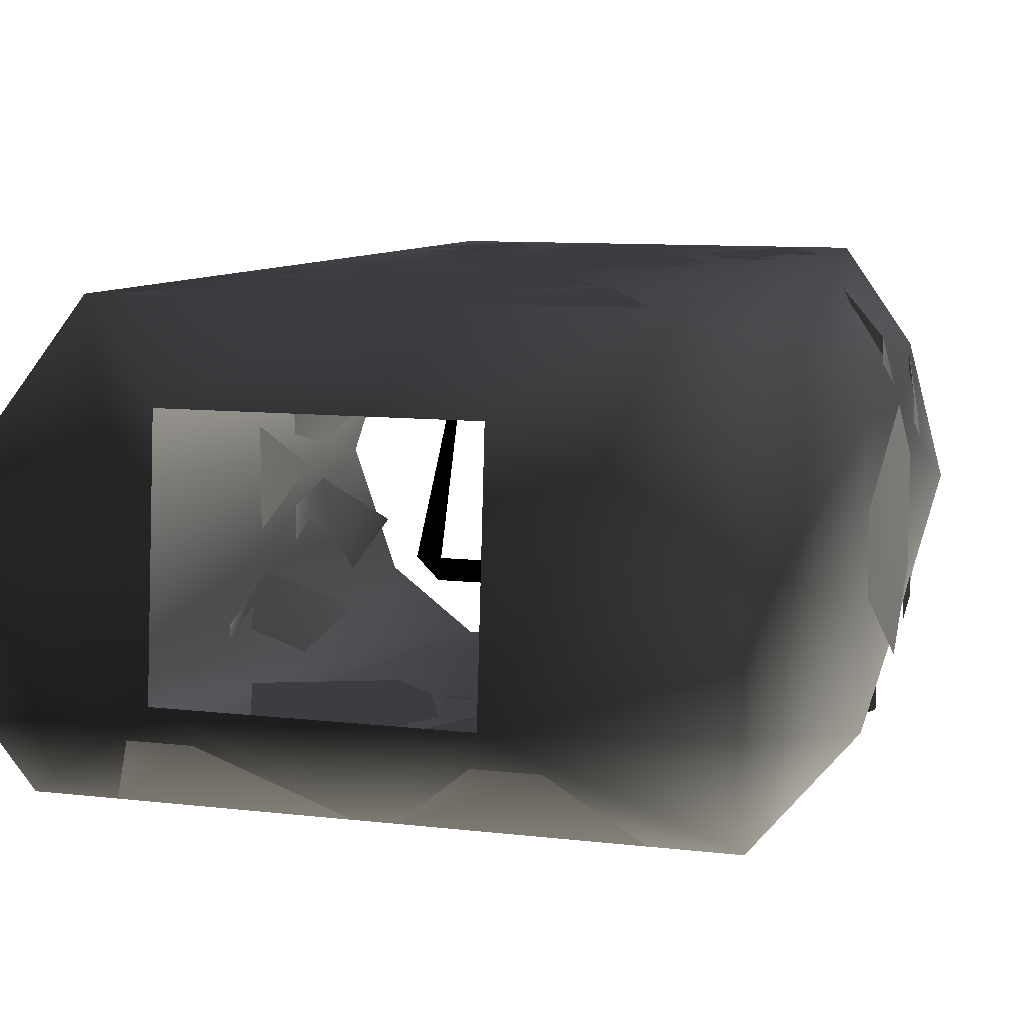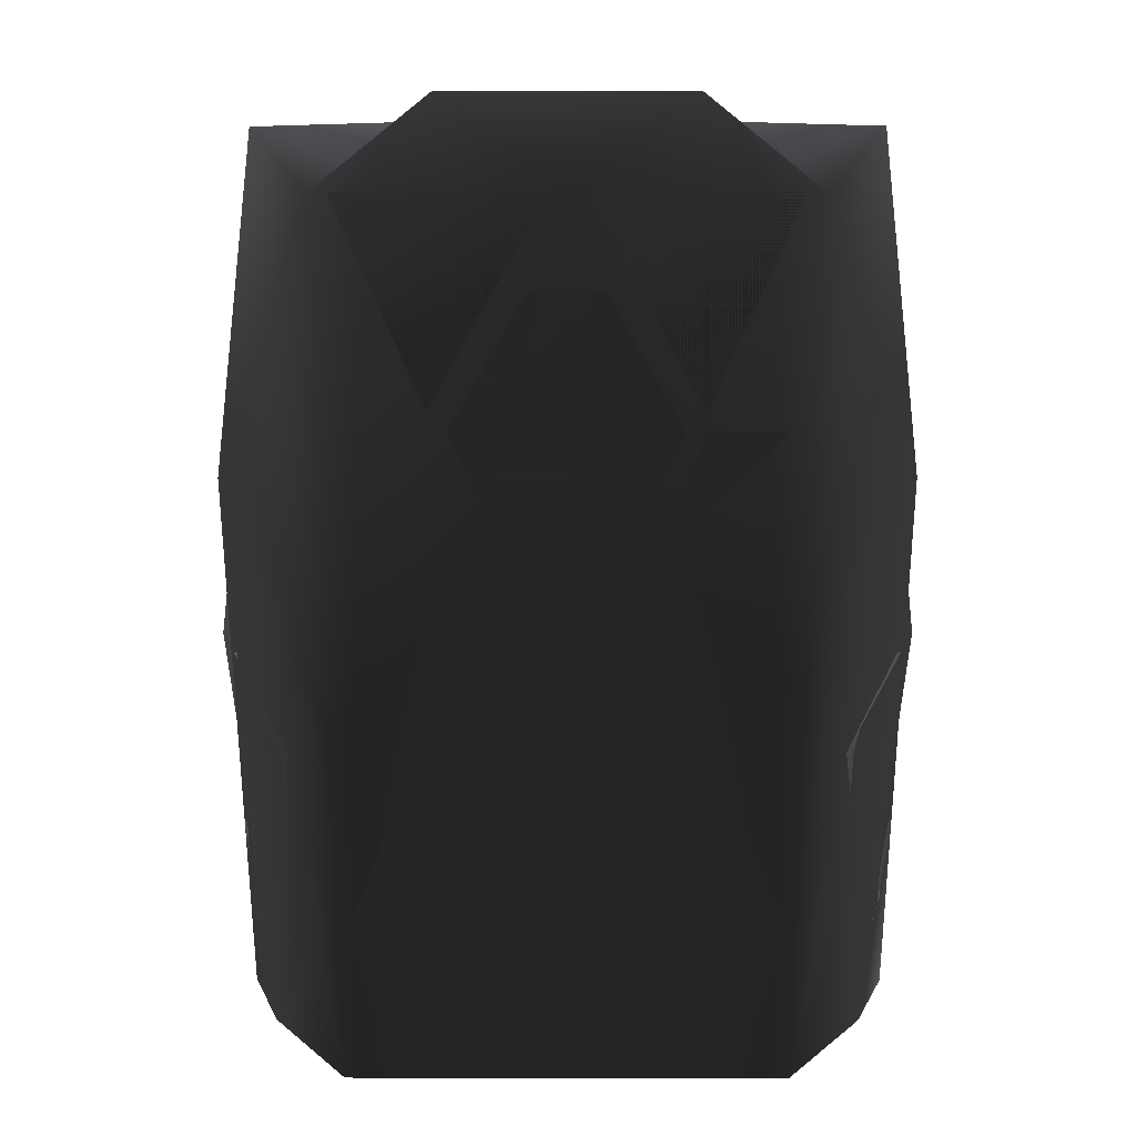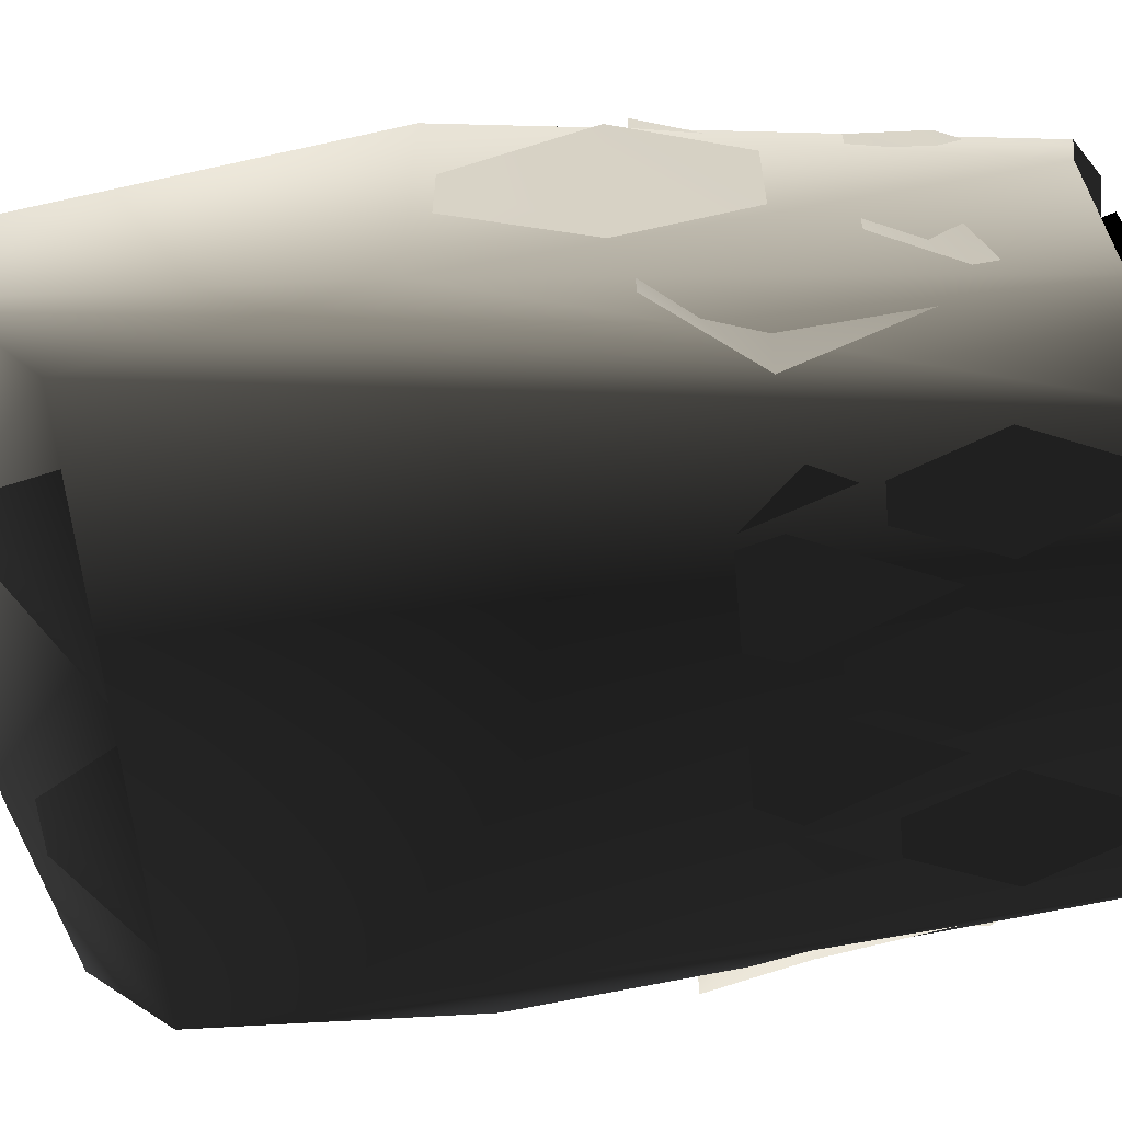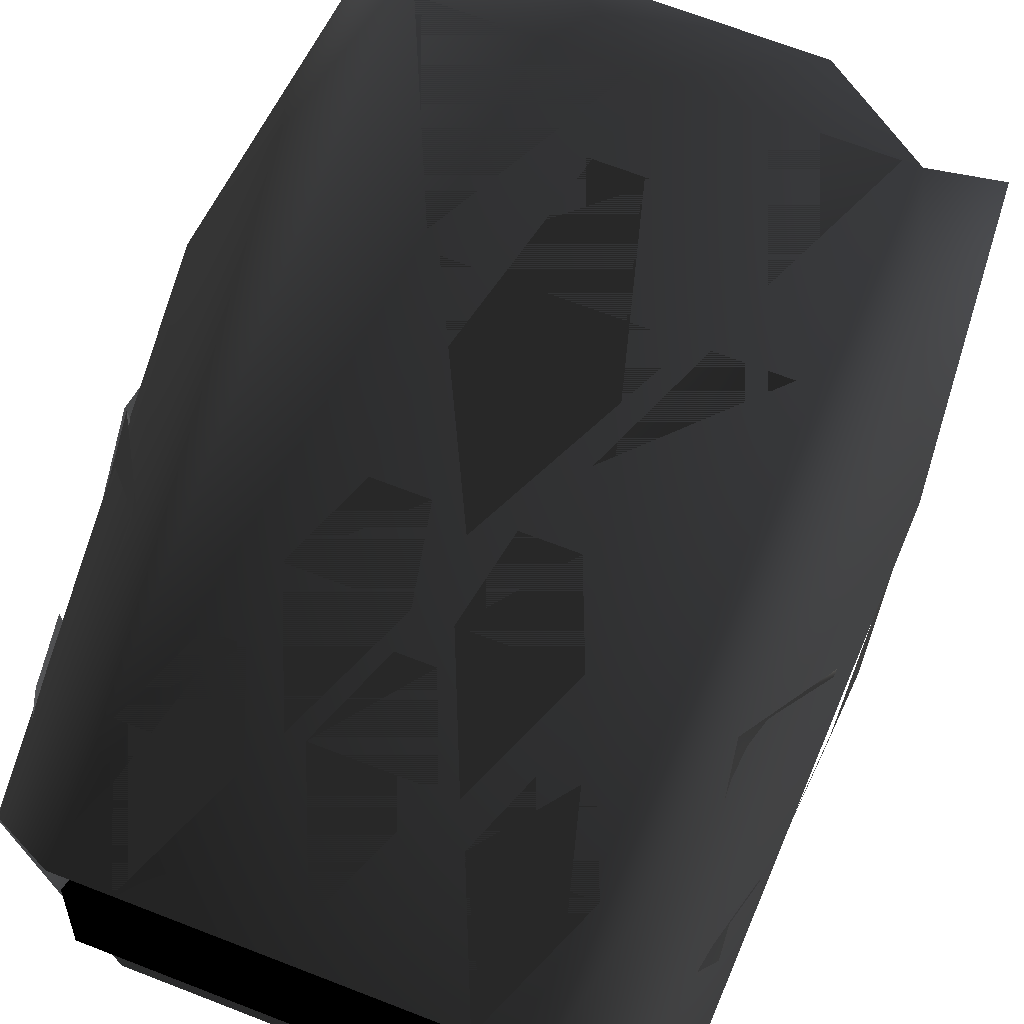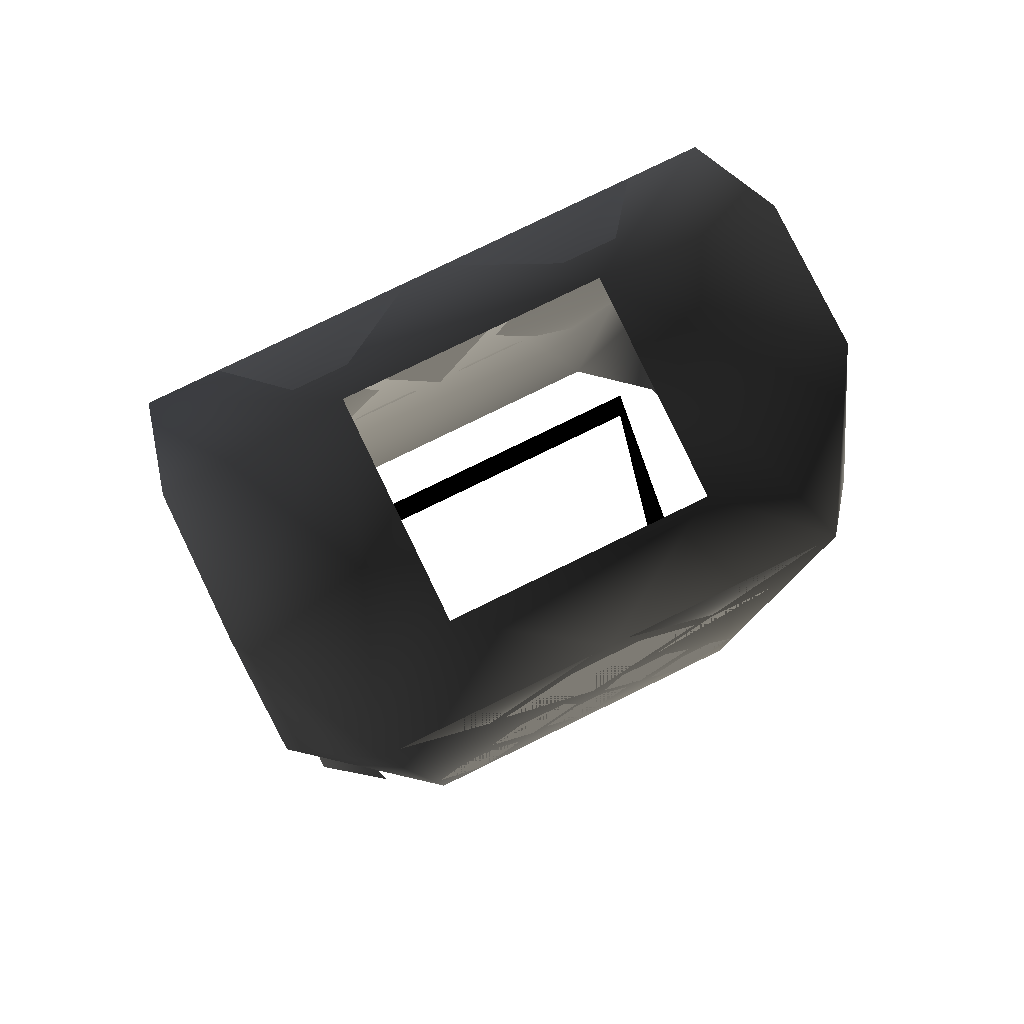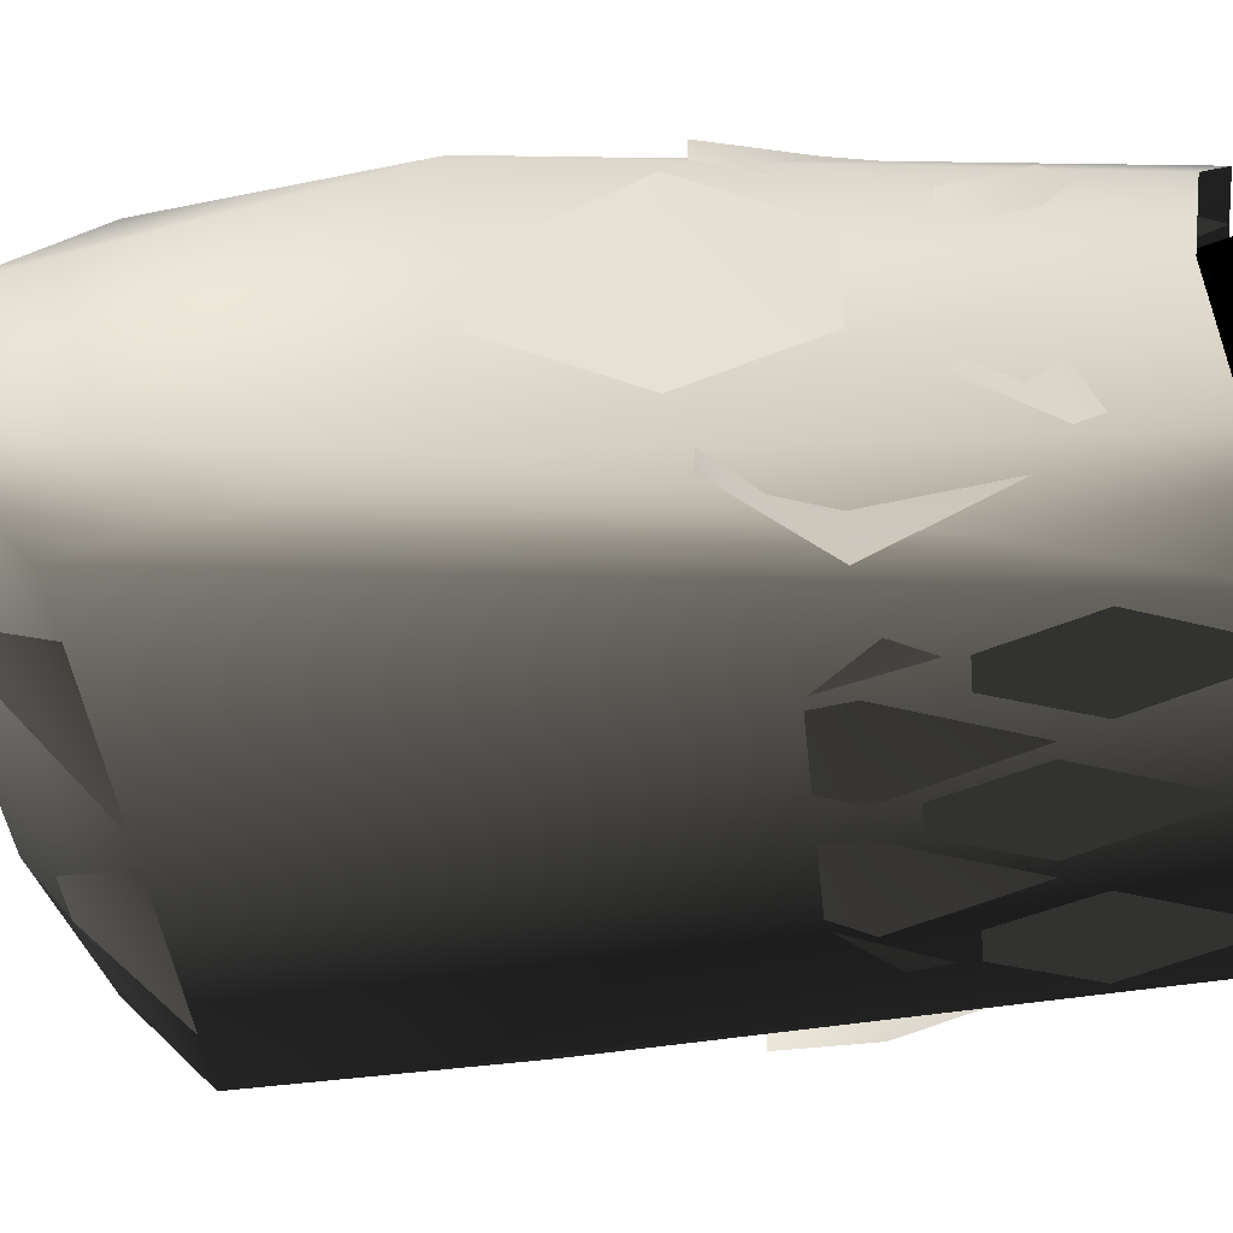
<metadata>
{"format":"obj","ext":"obj","renderer":"f3d","projection":"perspective","resolution":1024,"background":"white","views":[{"elev":8.9,"azim":-161.7,"up":"+Z"},{"elev":-1.2,"azim":0.3,"up":"+Y"},{"elev":-60.0,"azim":-84.6,"up":"+Z"},{"elev":70.6,"azim":21.0,"up":"+Z"},{"elev":79.7,"azim":-26.0,"up":"+Y"},{"elev":-42.9,"azim":-83.9,"up":"+Z"}]}
</metadata>
<code>
o 314
v 7 164 8
v -7 164 8
v 0 158 12
v 13 158 12
v 7 165 -4
v 17 163 4
v 17 163 -4
v 16 158 -10
v 0 158 -10
v -7 165 -4
v -16 158 -10
v -17 163 -4
v -17 163 4
v -13 158 12
v -11 114 12
v 11 114 12
v -18 144 8
v -15 116 7
v -17 117 0
v -18 144 -8
v -15 116 -7
v -11 114 -11
v 11 114 -11
v 18 144 -8
v 15 116 -7
v 17 117 0
v 18 144 8
v 15 116 7
v 11 123 -5
v 8 123 8
v 11 114 8
v 13 114 -8
v -11 123 -5
v -13 114 -8
v -8 123 8
v -11 114 8
v -6 146 12
v 0 134 12
v 6 146 12
v 2 153 12
v -2 153 12
v 4 139 12
v 9 127 12
v 14 139 10
v 11 146 12
v 7 146 12
v 1 158 12
v 12 158 12
v 9 162 9
v 6 162 9
v 7 147 12
v -6 162 9
v -9 162 9
v -12 158 12
v -1 158 12
v -7 147 12
v 1 130 12
v 4 123 12
v 7 130 12
v 5 135 12
v 2 135 12
v -7 130 12
v -4 123 12
v -1 130 12
v -2 135 12
v -5 135 12
v 5 121 12
v 8 114 12
v 11 121 12
v 9 126 12
v 7 126 12
v -11 121 12
v -8 114 12
v -5 121 12
v -7 126 12
v -9 126 12
v -3 123 12
v 0 116 12
v 3 123 12
v 1 128 12
v -1 128 12
v -18 136 -6
v -17 124 0
v -18 136 6
v -18 143 2
v -18 143 -2
v -14 130 -11
v -15 123 -8
v -17 130 -5
v -17 135 -7
v -17 135 -9
v -17 130 5
v -15 123 8
v -14 130 11
v -17 135 9
v -17 135 7
v -17 122 1
v -15 117 4
v -16 122 7
v -17 126 5
v -17 126 2
v -16 122 -7
v -15 117 -4
v -17 122 -1
v -17 126 -2
v -17 126 -5
v 6 146 -10
v 0 134 -10
v -6 146 -10
v -2 153 -10
v 2 153 -10
v 14 139 -9
v 9 127 -11
v 4 139 -10
v 11 146 -10
v 7 146 -10
v -4 139 -10
v -9 127 -11
v -14 139 -9
v -7 146 -10
v -11 146 -10
v 6 163 -6
v 9 163 -6
v 12 158 -10
v 1 158 -10
v 7 147 -10
v -1 158 -10
v -12 158 -10
v -9 163 -6
v -6 163 -6
v -7 147 -10
v 7 130 -11
v 4 123 -11
v 1 130 -11
v 2 135 -10
v 5 135 -10
v -1 130 -11
v -4 123 -11
v -7 130 -11
v -5 135 -10
v -2 135 -10
v 11 121 -11
v 8 114 -11
v 5 121 -11
v 7 126 -11
v 9 126 -11
v -5 121 -11
v -8 114 -11
v -11 121 -11
v -9 126 -11
v -7 126 -11
v 3 123 -11
v 0 116 -11
v -3 123 -11
v -1 128 -11
v 1 128 -11
v -14 139 10
v -9 127 12
v -4 139 12
v -7 146 12
v -11 146 12
v 18 136 6
v 17 124 0
v 18 136 -6
v 18 143 -2
v 18 143 2
v 17 130 -5
v 15 123 -8
v 14 130 -11
v 17 135 -9
v 17 135 -7
v 14 130 11
v 15 123 8
v 17 130 5
v 17 135 7
v 17 135 9
v 16 122 7
v 15 117 4
v 17 122 1
v 17 126 2
v 17 126 5
v 17 122 -1
v 15 117 -4
v 16 122 -7
v 17 126 -5
v 17 126 -2
f 1 2 3
f 1 3 4
f 1 4 5
f 5 4 6
f 5 6 7
f 5 7 8
f 5 8 9
f 5 9 10
f 10 9 11
f 10 11 12
f 10 12 13
f 10 13 14
f 10 14 2
f 2 14 3
f 2 3 1
f 15 16 3
f 15 3 14
f 15 14 17
f 15 17 18
f 18 17 19
f 19 17 20
f 19 20 21
f 21 20 22
f 22 20 11
f 22 11 9
f 22 9 23
f 23 9 8
f 23 8 24
f 23 24 25
f 25 24 26
f 26 24 27
f 26 27 28
f 28 27 16
f 16 27 4
f 16 4 3
f 17 14 13
f 17 13 20
f 20 13 12
f 20 12 11
f 24 8 7
f 24 7 27
f 27 7 6
f 27 6 4
f 29 30 31
f 29 31 32
f 29 32 33
f 33 32 34
f 33 34 35
f 35 34 36
f 35 36 30
f 30 36 31
f 9 10 5
f 37 38 39
f 37 39 40
f 37 40 41
f 42 43 44
f 42 44 45
f 42 45 46
f 47 48 49
f 47 49 50
f 51 48 47
f 52 53 54
f 52 54 55
f 55 54 56
f 57 58 59
f 57 59 60
f 57 60 61
f 62 63 64
f 62 64 65
f 62 65 66
f 67 68 69
f 67 69 70
f 67 70 71
f 72 73 74
f 72 74 75
f 72 75 76
f 77 78 79
f 77 79 80
f 77 80 81
f 82 83 84
f 82 84 85
f 82 85 86
f 87 88 89
f 87 89 90
f 87 90 91
f 92 93 94
f 92 94 95
f 92 95 96
f 97 98 99
f 97 99 100
f 97 100 101
f 102 103 104
f 102 104 105
f 102 105 106
f 107 108 109
f 107 109 110
f 107 110 111
f 112 113 114
f 112 114 115
f 115 114 116
f 117 118 119
f 117 119 120
f 120 119 121
f 122 123 124
f 122 124 125
f 125 124 126
f 127 128 129
f 127 129 130
f 131 128 127
f 132 133 134
f 132 134 135
f 132 135 136
f 137 138 139
f 137 139 140
f 137 140 141
f 142 143 144
f 142 144 145
f 142 145 146
f 147 148 149
f 147 149 150
f 147 150 151
f 152 153 154
f 152 154 155
f 152 155 156
f 157 158 159
f 157 159 160
f 157 160 161
f 162 163 164
f 162 164 165
f 162 165 166
f 167 168 169
f 167 169 170
f 167 170 171
f 172 173 174
f 172 174 175
f 172 175 176
f 177 178 179
f 177 179 180
f 177 180 181
f 182 183 184
f 182 184 185
f 182 185 186

</code>
